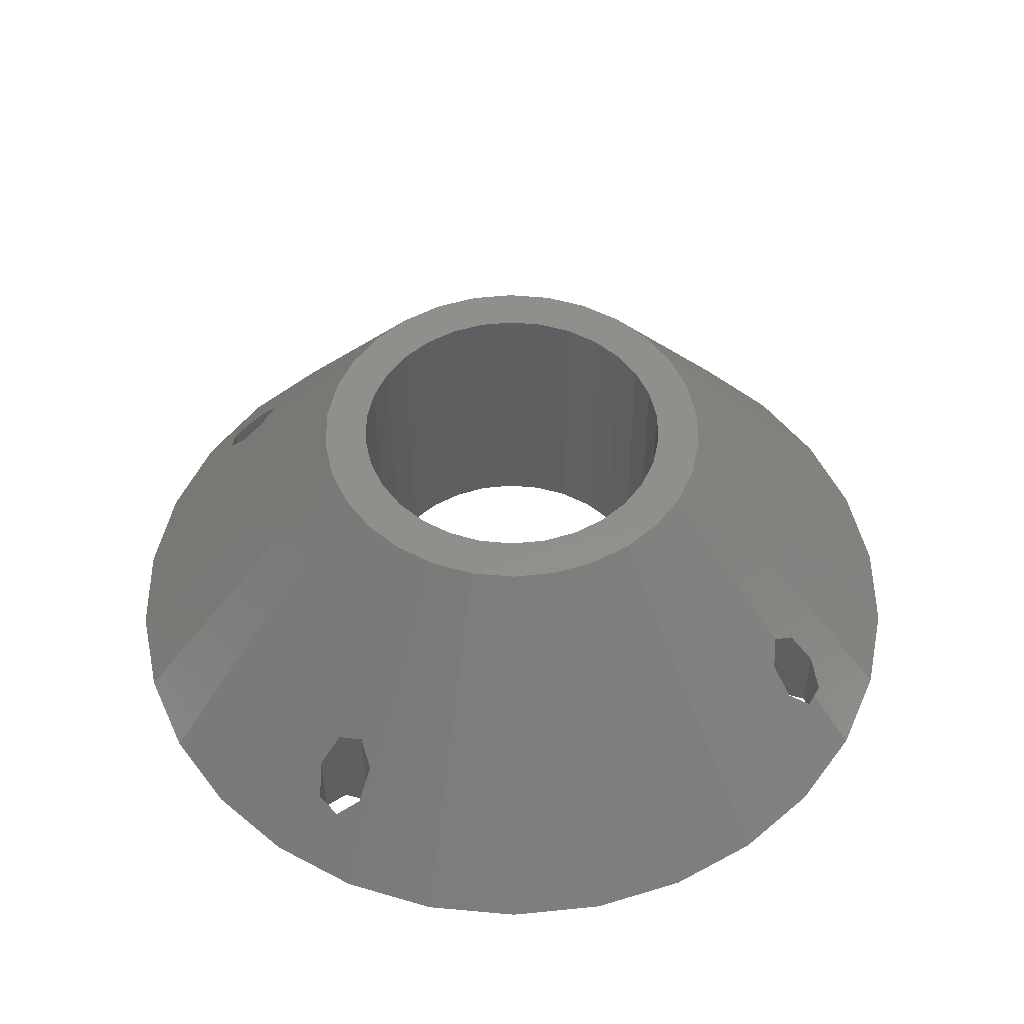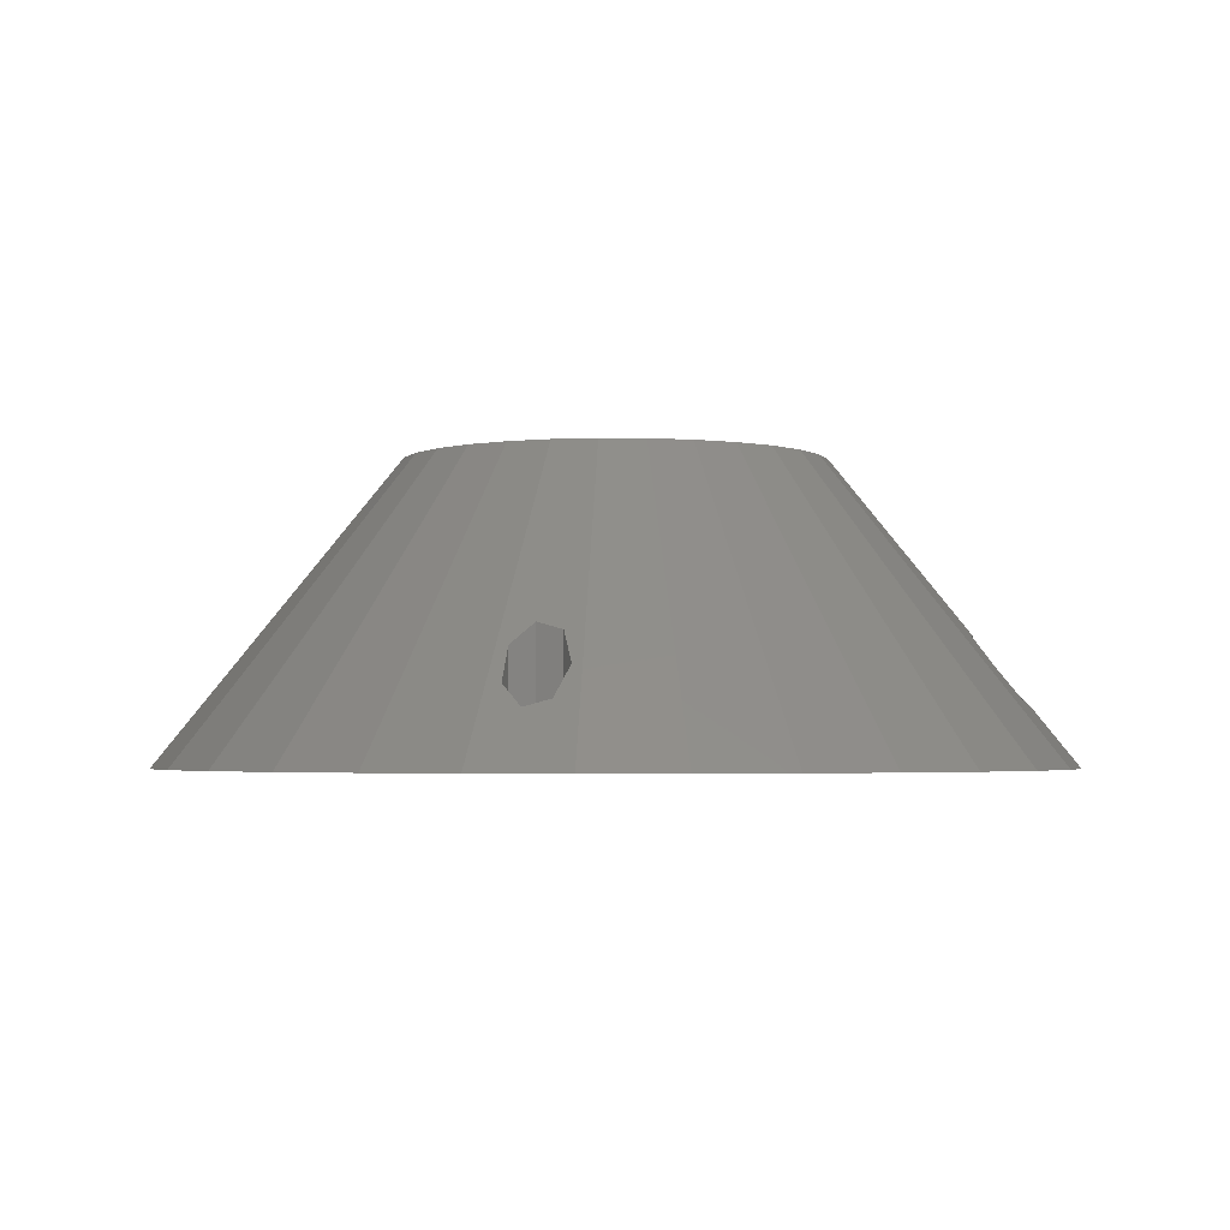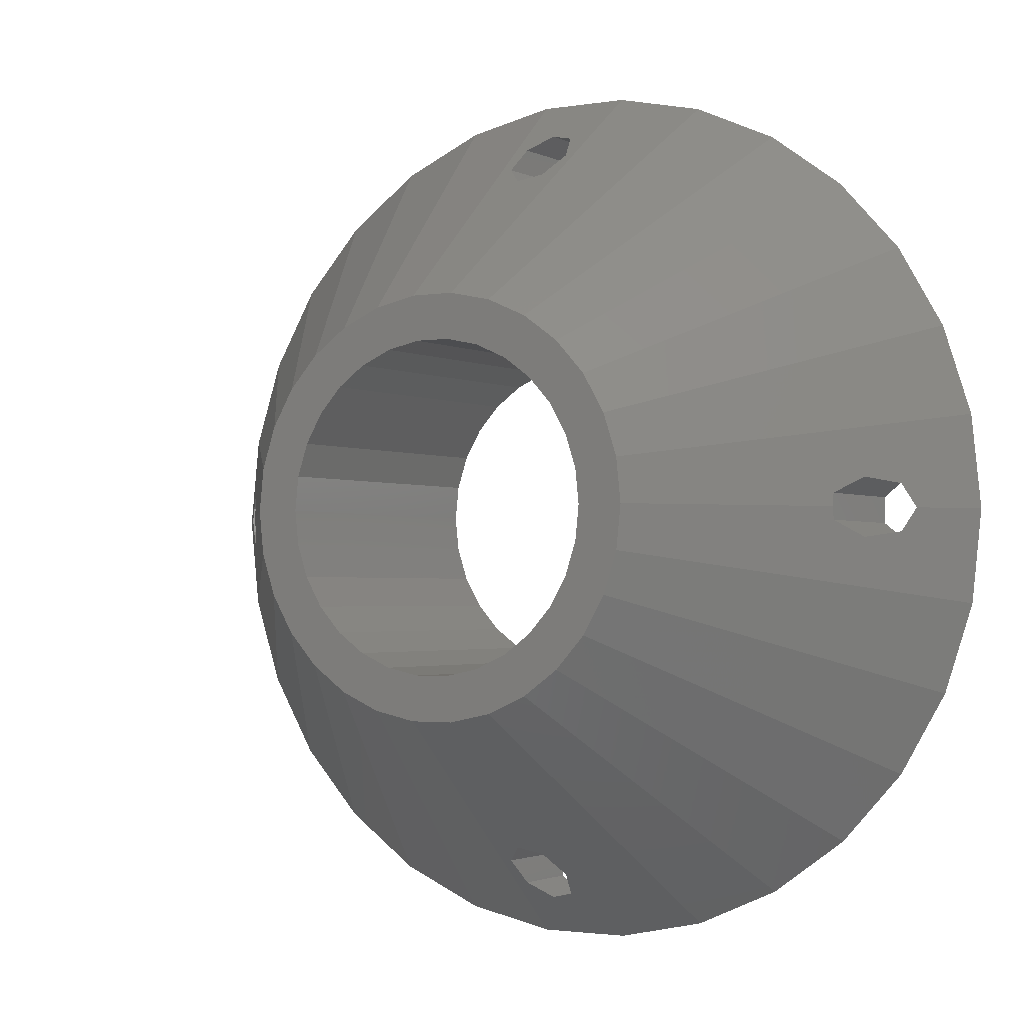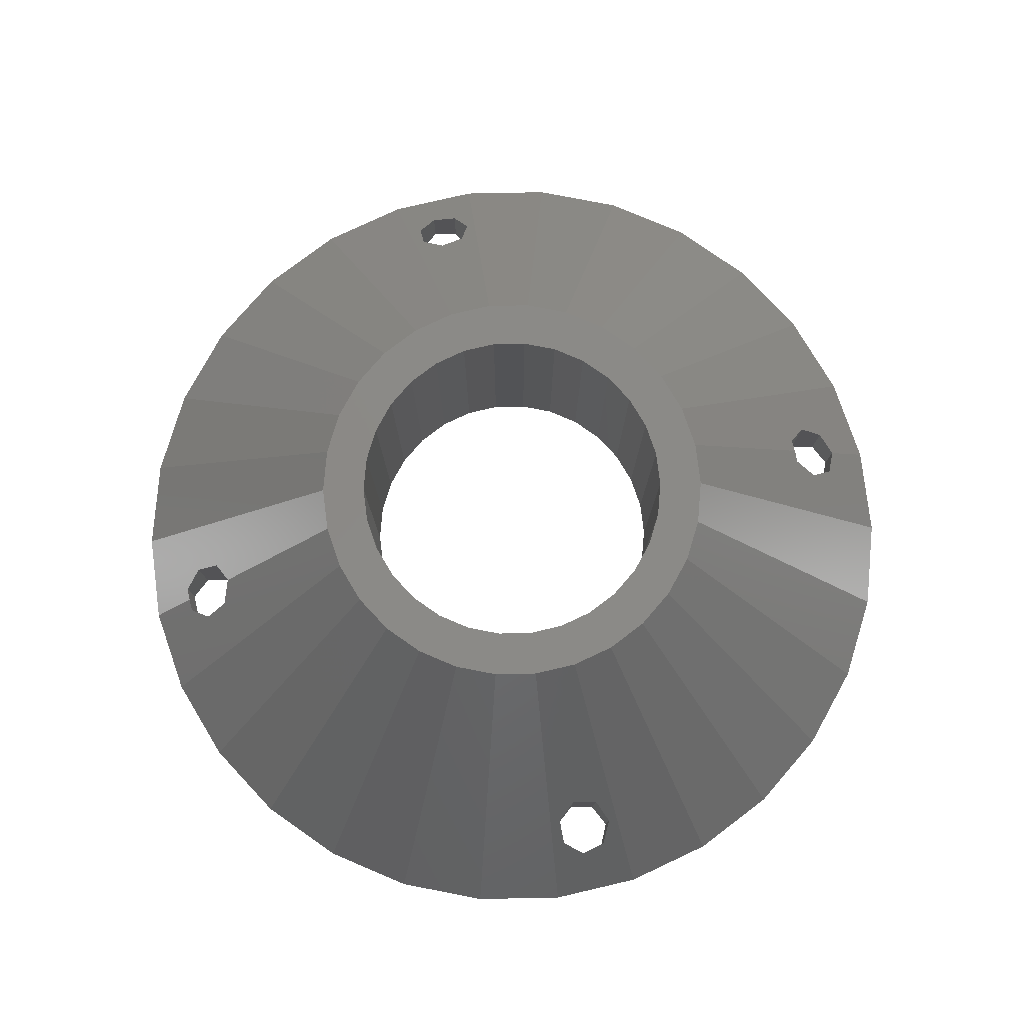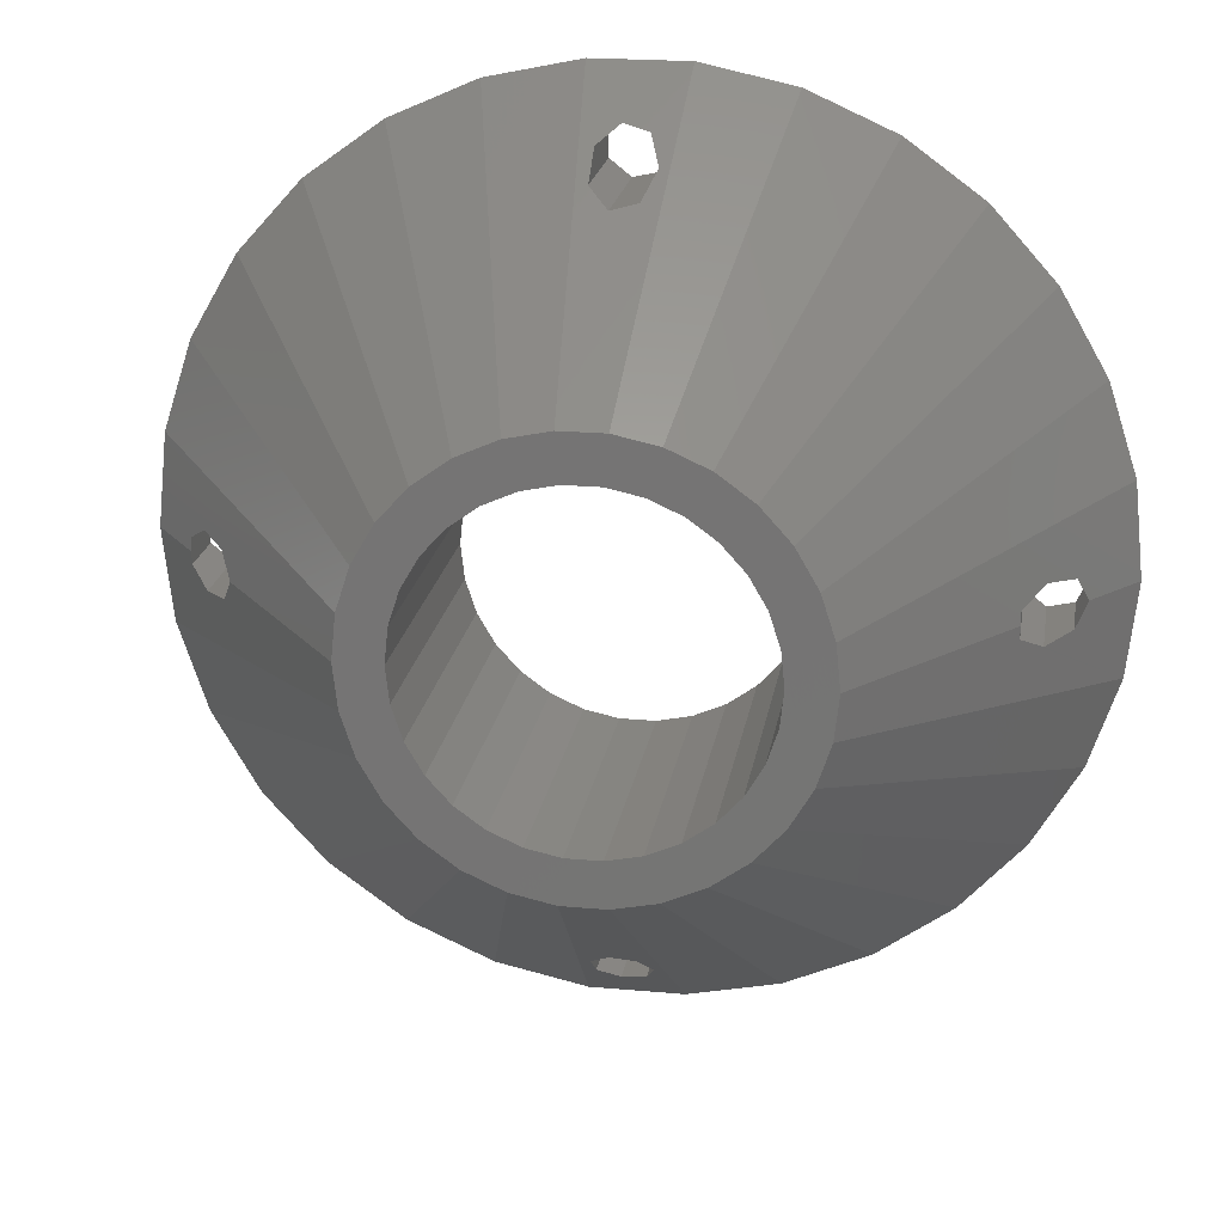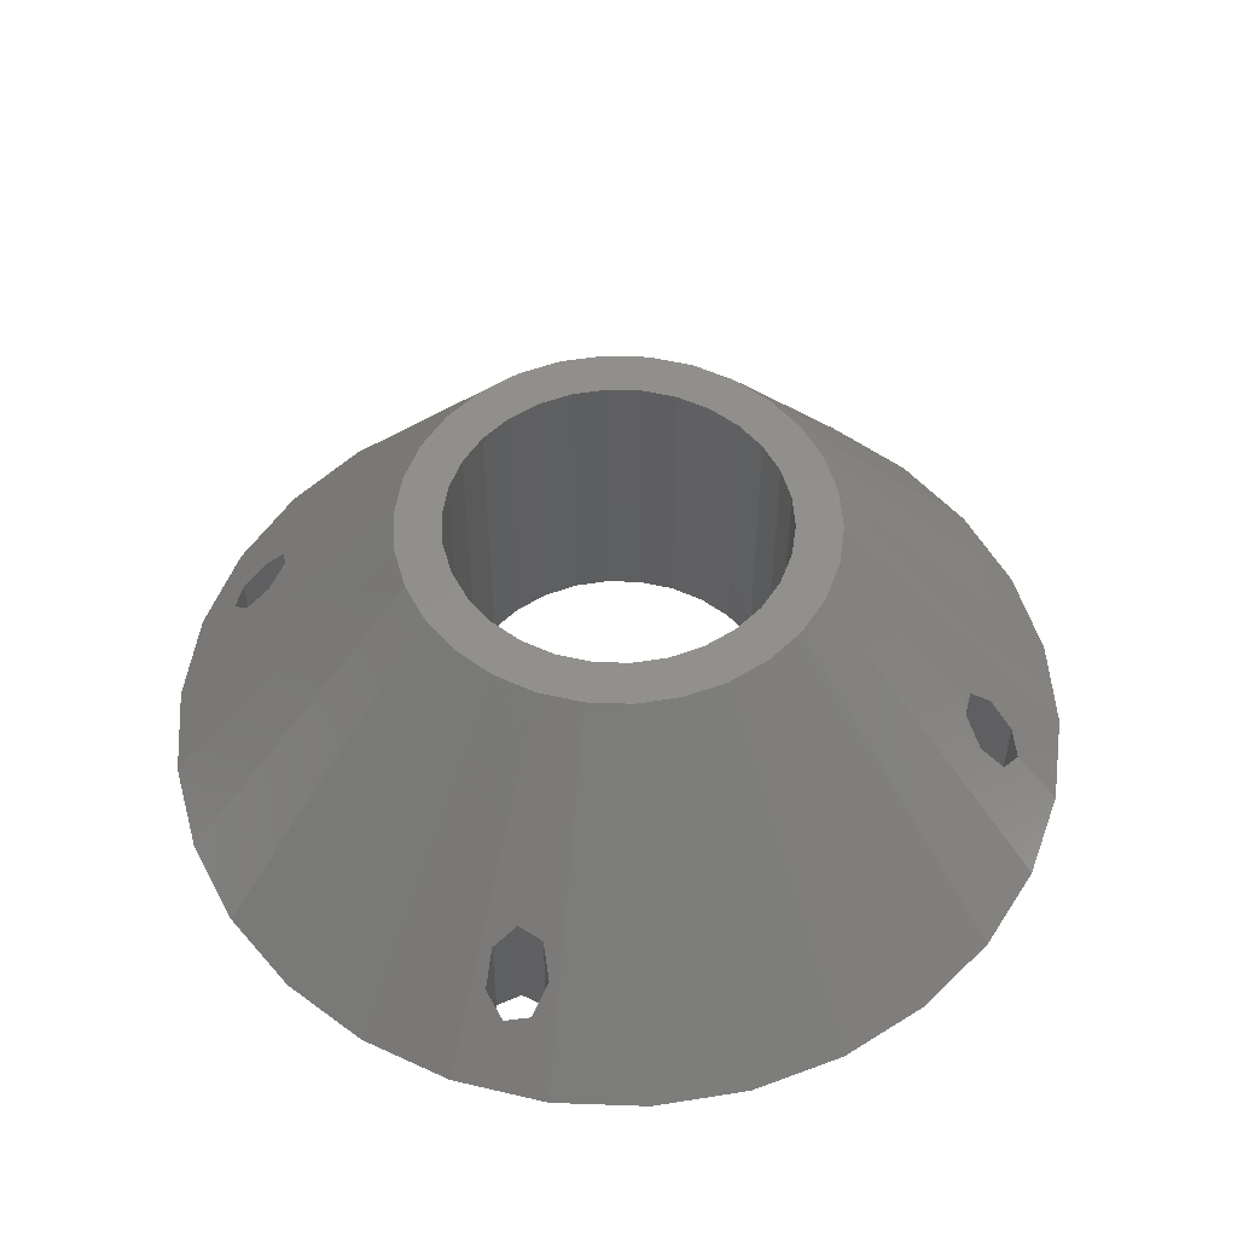
<metadata>
{"format":"stl","ext":"stl","renderer":"f3d","projection":"perspective","resolution":1024,"background":"white","views":[{"elev":51.0,"azim":-150.3,"up":"+Z"},{"elev":-2.8,"azim":10.1,"up":"+Z"},{"elev":-2.0,"azim":31.4,"up":"+Y"},{"elev":79.2,"azim":-13.1,"up":"+Z"},{"elev":21.1,"azim":9.2,"up":"+Y"},{"elev":52.6,"azim":14.2,"up":"+Z"}]}
</metadata>
<code>
# stl→obj: 182 verts, 380 faces
v -30 0 -10
v -29.34 6.237 -10
v -29.34 -6.237 -10
v -27.41 12.2 -10
v -24.27 17.63 -10
v -20.07 22.29 -10
v -26.8 0.8678 -10
v -15 25.98 -10
v -25.45 1.95 -10
v -9.271 28.53 -10
v -23.75 1.564 -10
v -3.136 29.84 -10
v -1.802 25.87 -10
v 3.136 29.84 -10
v 1.247 26.56 -10
v 9.271 28.53 -10
v -23.75 -1.564 -10
v 15 25.98 -10
v -1.15 10.94 -10
v 20.07 22.29 -10
v 5.5 9.526 -10
v 24.27 17.63 -10
v 8.899 6.466 -10
v 27.41 12.2 -10
v 10.76 2.287 -10
v 29.34 6.237 -10
v 26.25 1.564 -10
v 30 0 -10
v 26.25 -1.564 -10
v 29.34 -6.237 -10
v 7.36 -8.175 -10
v 27.41 -12.2 -10
v 1.15 -10.94 -10
v 24.27 -17.63 -10
v 20.07 -22.29 -10
v 15 -25.98 -10
v 1.247 -23.44 -10
v 9.271 -28.53 -10
v 1.247 -26.56 -10
v 3.136 -29.84 -10
v -3.136 -29.84 -10
v -9.271 -28.53 -10
v -15 -25.98 -10
v -20.07 -22.29 -10
v -24.27 -17.63 -10
v -27.41 -12.2 -10
v -25.45 -1.95 -10
v -26.8 -0.8678 -10
v 1.15 10.94 -10
v 2 25 -10
v 1.247 23.44 -10
v -0.445 23.05 -10
v -1.802 24.13 -10
v -23 0 -10
v -11 0 -10
v -10.76 2.287 -10
v -10.76 -2.287 -10
v -10.05 -4.474 -10
v -8.899 -6.466 -10
v -5.5 -9.526 -10
v -7.36 -8.175 -10
v -1.15 -10.94 -10
v -3.399 -10.46 -10
v 3.399 -10.46 -10
v 5.5 -9.526 -10
v 8.899 -6.466 -10
v 10.05 -4.474 -10
v 10.05 4.474 -10
v 7.36 8.175 -10
v 3.399 10.46 -10
v -3.399 10.46 -10
v -8.899 6.466 -10
v -7.36 8.175 -10
v -5.5 9.526 -10
v -10.05 4.474 -10
v -1.802 -24.13 -10
v -0.445 -23.05 -10
v 2 -25 -10
v -1.802 -25.87 -10
v -0.445 -26.95 -10
v 23.2 -0.8678 -10
v 10.76 -2.287 -10
v 11 0 -10
v -0.445 26.95 -10
v 23.2 0.8678 -10
v 24.55 -1.95 -10
v 27 0 -10
v 24.55 1.95 -10
v -26.8 0.5709 -6.077
v -26.8 0.8678 -6.116
v -25.45 1.95 -4.562
v -23.75 1.564 -2.397
v -23.55 1.151 -2.094
v -13.69 2.911 10
v -26.8 0 -6.002
v -23.75 -1.564 -2.397
v -14 0 10
v -23 0 -1.25
v -26.8 -0.8678 -6.116
v -25.45 -1.95 -4.562
v -13.69 -2.911 10
v -12.79 -5.694 10
v -11.33 -8.229 10
v -9.368 -10.4 10
v -7 -12.12 10
v -4.326 -13.31 10
v -1.463 -13.92 10
v -1.802 -25.87 -5.013
v -0.445 -26.95 -6.373
v -1.802 -24.13 -2.831
v 1.247 -23.44 -1.957
v 2 -25 -3.922
v -0.445 -23.05 -1.471
v 1.463 -13.92 10
v 1.247 -26.56 -5.887
v 4.326 -13.31 10
v 7 -12.12 10
v 9.368 -10.4 10
v 11.33 -8.229 10
v 12.79 -5.694 10
v 13.69 -2.911 10
v 23.55 -1.151 -2.092
v 24.55 -1.95 -3.45
v 26.72 -0.5859 -5.974
v 26.25 -1.564 -5.514
v 27 0 -6.25
v 23.2 0.8678 -1.612
v 14 0 10
v 23.2 0 -1.498
v 24.55 1.95 -3.45
v 26.25 1.564 -5.514
v 13.69 2.911 10
v 12.79 5.694 10
v 11.33 8.229 10
v 9.368 10.4 10
v 7 12.12 10
v 4.326 13.31 10
v 1.463 13.92 10
v 2 25 -3.922
v -1.463 13.92 10
v -1.802 24.13 -2.831
v 1.247 23.44 -1.957
v -1.802 25.87 -5.013
v -0.445 26.95 -6.373
v 1.247 26.56 -5.887
v -0.445 23.05 -1.471
v -4.326 13.31 10
v -7 12.12 10
v -9.368 10.4 10
v -11.33 8.229 10
v -12.79 5.694 10
v -10.76 2.287 10
v -11 0 10
v -10.76 -2.287 10
v -10.05 4.474 10
v -8.899 6.466 10
v -7.36 8.175 10
v -5.5 9.526 10
v -3.399 10.46 10
v -1.15 10.94 10
v 1.15 10.94 10
v 3.399 10.46 10
v 5.5 9.526 10
v 7.36 8.175 10
v 8.899 6.466 10
v 10.05 4.474 10
v 10.76 2.287 10
v 11 0 10
v 10.76 -2.287 10
v 10.05 -4.474 10
v 8.899 -6.466 10
v 7.36 -8.175 10
v 5.5 -9.526 10
v 3.399 -10.46 10
v 1.15 -10.94 10
v -1.15 -10.94 10
v -3.399 -10.46 10
v -5.5 -9.526 10
v -7.36 -8.175 10
v -8.899 -6.466 10
v -10.05 -4.474 10
v 23.2 -0.8678 -1.612
f 1 2 3
f 3 2 4
f 3 4 5
f 3 5 6
f 7 6 8
f 9 8 10
f 11 10 12
f 13 12 14
f 15 14 16
f 17 16 18
f 19 18 20
f 21 20 22
f 23 22 24
f 25 24 26
f 27 26 28
f 29 28 30
f 31 30 32
f 33 32 34
f 3 34 35
f 3 35 36
f 37 36 38
f 39 38 40
f 3 40 41
f 3 41 42
f 3 42 43
f 3 43 44
f 3 44 45
f 3 45 46
f 3 6 7
f 47 3 48
f 19 20 49
f 17 3 47
f 50 16 51
f 3 17 18
f 11 52 51
f 11 53 52
f 11 16 54
f 11 12 13
f 55 3 56
f 57 3 55
f 58 3 57
f 59 3 58
f 60 3 61
f 3 59 61
f 33 34 62
f 3 60 63
f 3 63 34
f 63 62 34
f 64 32 33
f 65 32 64
f 31 32 65
f 66 30 31
f 67 30 66
f 68 24 25
f 69 22 23
f 21 22 69
f 70 20 21
f 49 20 70
f 71 18 19
f 72 3 73
f 74 18 71
f 3 18 74
f 3 74 73
f 75 3 72
f 56 3 75
f 76 3 77
f 37 38 78
f 3 76 79
f 3 79 40
f 79 80 40
f 77 3 37
f 78 38 39
f 39 40 80
f 3 36 37
f 53 11 13
f 81 82 83
f 11 51 16
f 84 13 14
f 23 24 68
f 15 16 50
f 81 83 85
f 84 14 15
f 54 16 17
f 83 26 85
f 86 67 81
f 82 81 67
f 87 28 29
f 67 86 30
f 86 29 30
f 25 26 83
f 88 26 27
f 85 26 88
f 7 8 9
f 48 3 7
f 27 28 87
f 9 10 11
f 1 89 2
f 2 89 90
f 2 90 91
f 91 92 2
f 92 93 94
f 92 94 2
f 89 1 95
f 1 3 95
f 96 3 97
f 98 96 97
f 99 3 100
f 95 3 99
f 100 3 96
f 97 3 101
f 101 3 46
f 101 46 102
f 102 46 45
f 102 45 103
f 103 45 44
f 103 44 104
f 104 44 43
f 104 43 105
f 105 43 42
f 105 42 106
f 106 42 41
f 107 106 41
f 108 41 40
f 109 108 40
f 110 41 108
f 111 112 107
f 107 41 110
f 107 113 111
f 114 112 40
f 114 107 112
f 115 109 40
f 110 113 107
f 112 115 40
f 38 114 40
f 116 114 38
f 36 116 38
f 117 116 36
f 35 117 36
f 118 117 35
f 34 118 35
f 119 118 34
f 32 119 34
f 120 119 32
f 30 120 32
f 121 120 30
f 122 121 30
f 123 122 30
f 28 124 30
f 124 125 30
f 125 123 30
f 126 124 28
f 127 128 129
f 26 128 127
f 26 127 130
f 126 26 131
f 28 26 126
f 130 131 26
f 26 132 128
f 24 132 26
f 24 133 132
f 22 133 24
f 22 134 133
f 20 134 22
f 20 135 134
f 18 135 20
f 18 136 135
f 16 136 18
f 16 137 136
f 16 14 137
f 14 138 137
f 139 140 138
f 12 140 141
f 142 140 139
f 12 141 143
f 12 143 14
f 143 144 14
f 139 14 145
f 146 140 142
f 14 139 138
f 141 140 146
f 145 14 144
f 12 10 140
f 140 10 147
f 10 8 147
f 147 8 148
f 8 6 148
f 148 6 149
f 6 5 149
f 149 5 150
f 5 4 150
f 150 4 151
f 4 2 151
f 151 2 94
f 9 91 90
f 7 9 90
f 7 90 89
f 95 7 89
f 95 99 7
f 99 48 7
f 11 92 91
f 9 11 91
f 98 93 54
f 54 93 92
f 54 92 11
f 98 54 96
f 96 54 17
f 96 17 100
f 100 17 47
f 100 47 99
f 99 47 48
f 56 152 153
f 55 56 153
f 153 154 57
f 55 153 57
f 75 155 152
f 56 75 152
f 72 156 155
f 75 72 155
f 73 157 156
f 72 73 156
f 74 158 157
f 73 74 157
f 71 159 158
f 74 71 158
f 19 160 159
f 71 19 159
f 49 161 160
f 19 49 160
f 70 162 161
f 49 70 161
f 21 163 162
f 70 21 162
f 69 164 163
f 21 69 163
f 165 164 23
f 23 164 69
f 166 165 68
f 68 165 23
f 167 166 25
f 25 166 68
f 168 167 83
f 83 167 25
f 168 83 169
f 169 83 82
f 169 82 170
f 170 82 67
f 170 67 171
f 171 67 66
f 171 66 172
f 172 66 31
f 172 31 173
f 173 31 65
f 173 65 174
f 174 65 64
f 174 64 175
f 175 64 33
f 175 33 176
f 176 33 62
f 176 62 177
f 177 62 63
f 177 63 178
f 178 63 60
f 178 60 179
f 179 60 61
f 180 179 61
f 59 180 61
f 181 180 59
f 58 181 59
f 154 181 58
f 57 154 58
f 77 113 110
f 76 77 110
f 76 110 108
f 79 76 108
f 37 111 113
f 77 37 113
f 112 111 78
f 78 111 37
f 112 78 115
f 115 78 39
f 115 39 109
f 109 39 80
f 109 80 108
f 108 80 79
f 84 144 143
f 13 84 143
f 13 143 141
f 53 13 141
f 15 145 144
f 84 15 144
f 139 145 50
f 50 145 15
f 139 50 142
f 142 50 51
f 142 51 146
f 146 51 52
f 146 52 141
f 141 52 53
f 88 130 127
f 85 88 127
f 85 127 129
f 81 85 182
f 182 85 129
f 27 131 130
f 88 27 130
f 126 131 87
f 87 131 27
f 124 126 87
f 124 87 125
f 87 29 125
f 125 29 123
f 123 29 86
f 122 123 86
f 122 86 182
f 86 81 182
f 94 97 101
f 103 94 102
f 102 94 101
f 104 94 103
f 105 94 104
f 181 94 105
f 163 164 135
f 161 162 136
f 147 94 140
f 148 94 147
f 149 94 148
f 150 94 149
f 151 94 150
f 177 178 107
f 171 172 119
f 164 165 134
f 160 161 137
f 157 94 156
f 159 160 138
f 140 94 157
f 140 158 138
f 158 159 138
f 138 160 137
f 157 158 140
f 137 161 136
f 136 162 135
f 162 163 135
f 135 164 134
f 134 165 133
f 174 175 116
f 133 166 132
f 155 156 94
f 132 167 128
f 128 168 121
f 168 169 121
f 121 170 120
f 120 171 119
f 165 166 133
f 119 172 118
f 166 167 132
f 118 173 117
f 167 168 128
f 117 174 116
f 169 170 121
f 116 175 114
f 175 176 114
f 114 177 107
f 172 173 118
f 107 178 106
f 173 174 117
f 106 179 105
f 179 180 105
f 154 94 181
f 180 181 105
f 154 153 94
f 178 179 106
f 176 177 114
f 153 152 94
f 170 171 120
f 152 155 94
f 93 98 94
f 94 98 97
f 128 121 122
f 129 128 182
f 182 128 122

</code>
